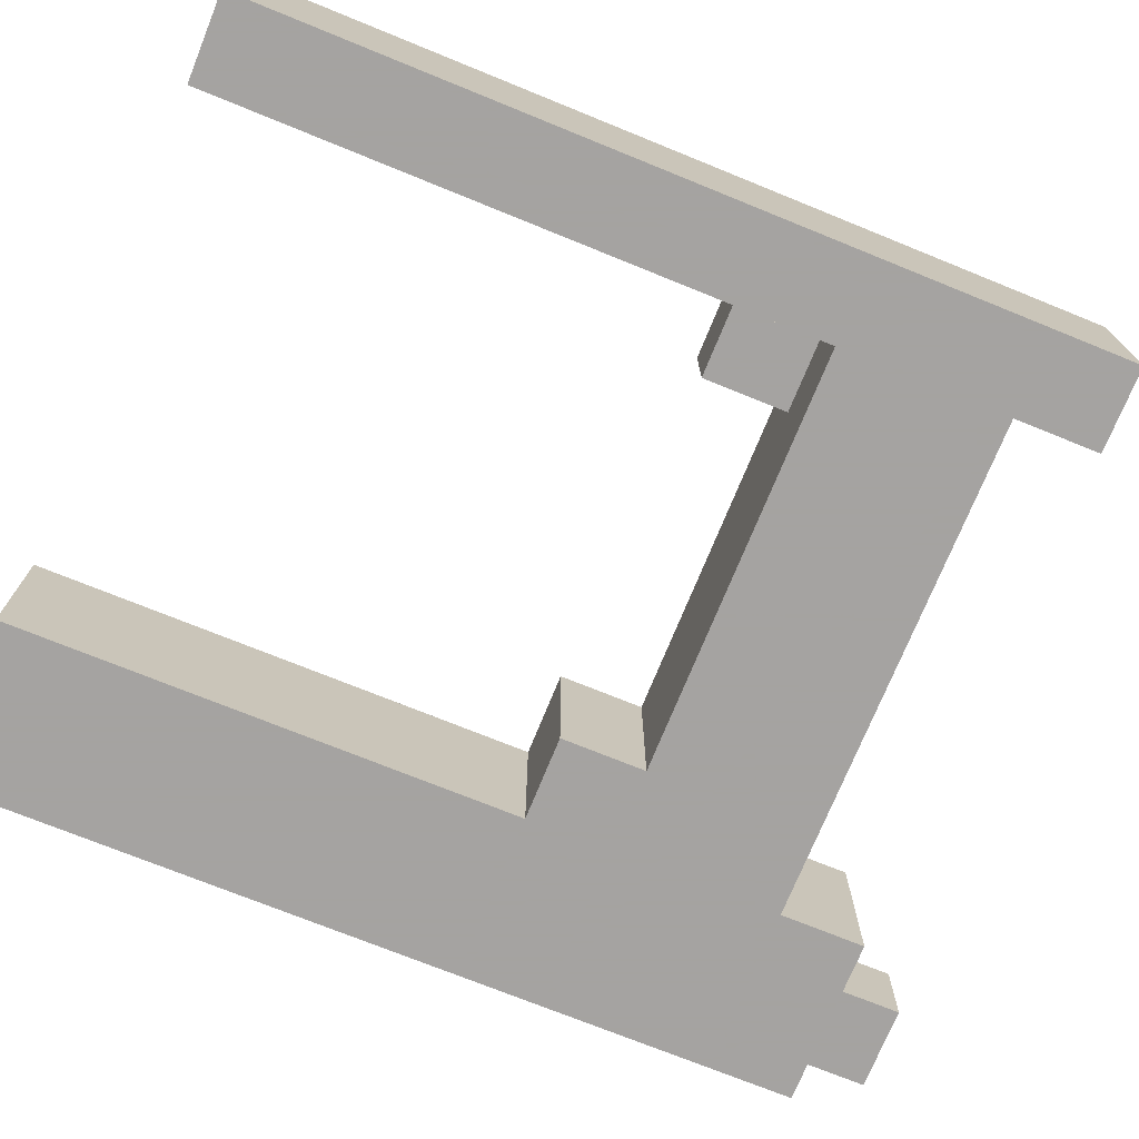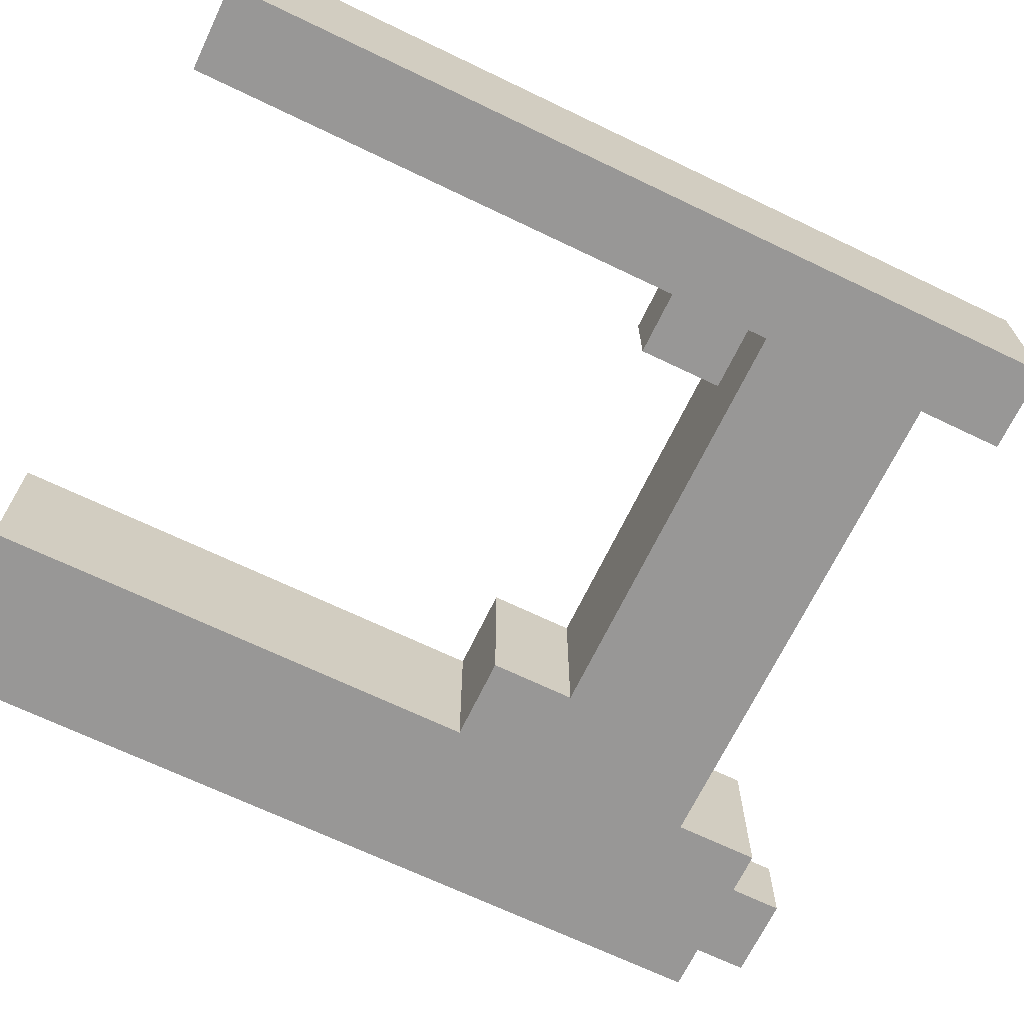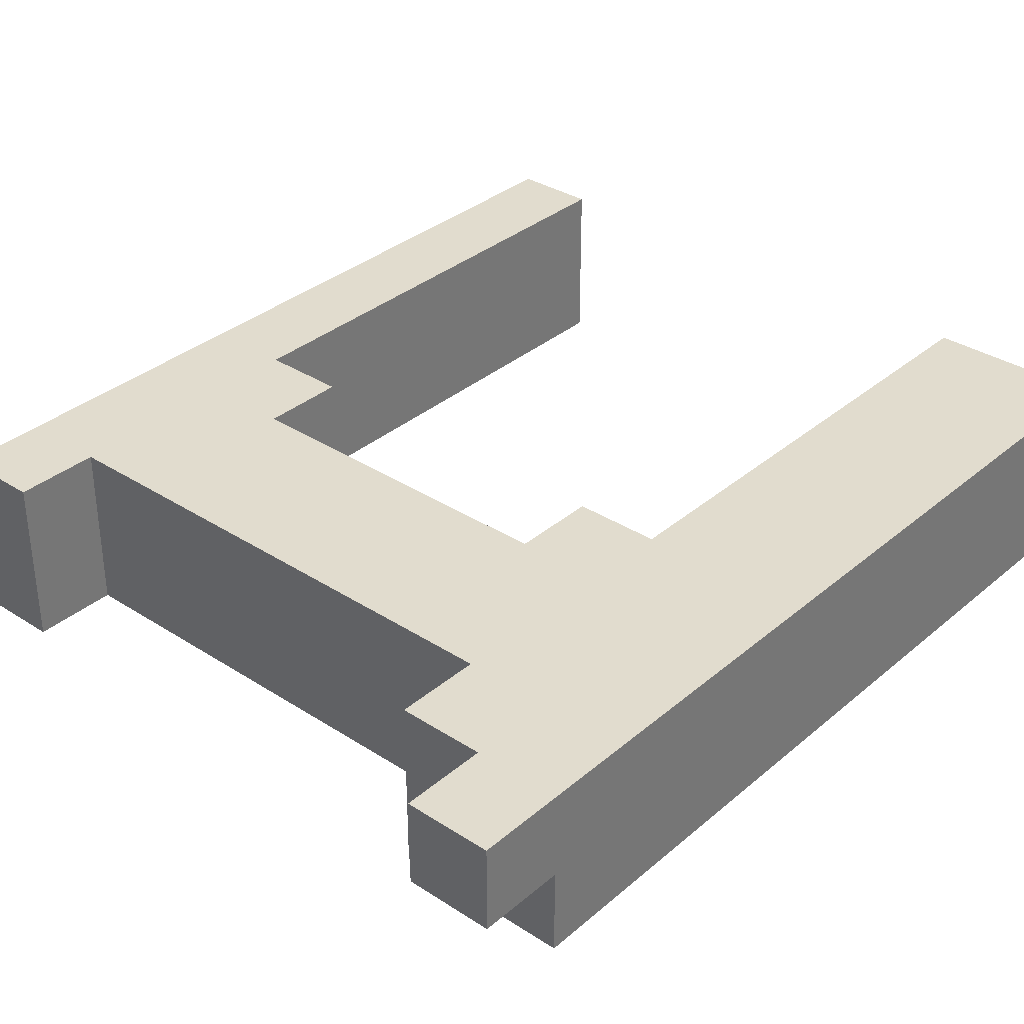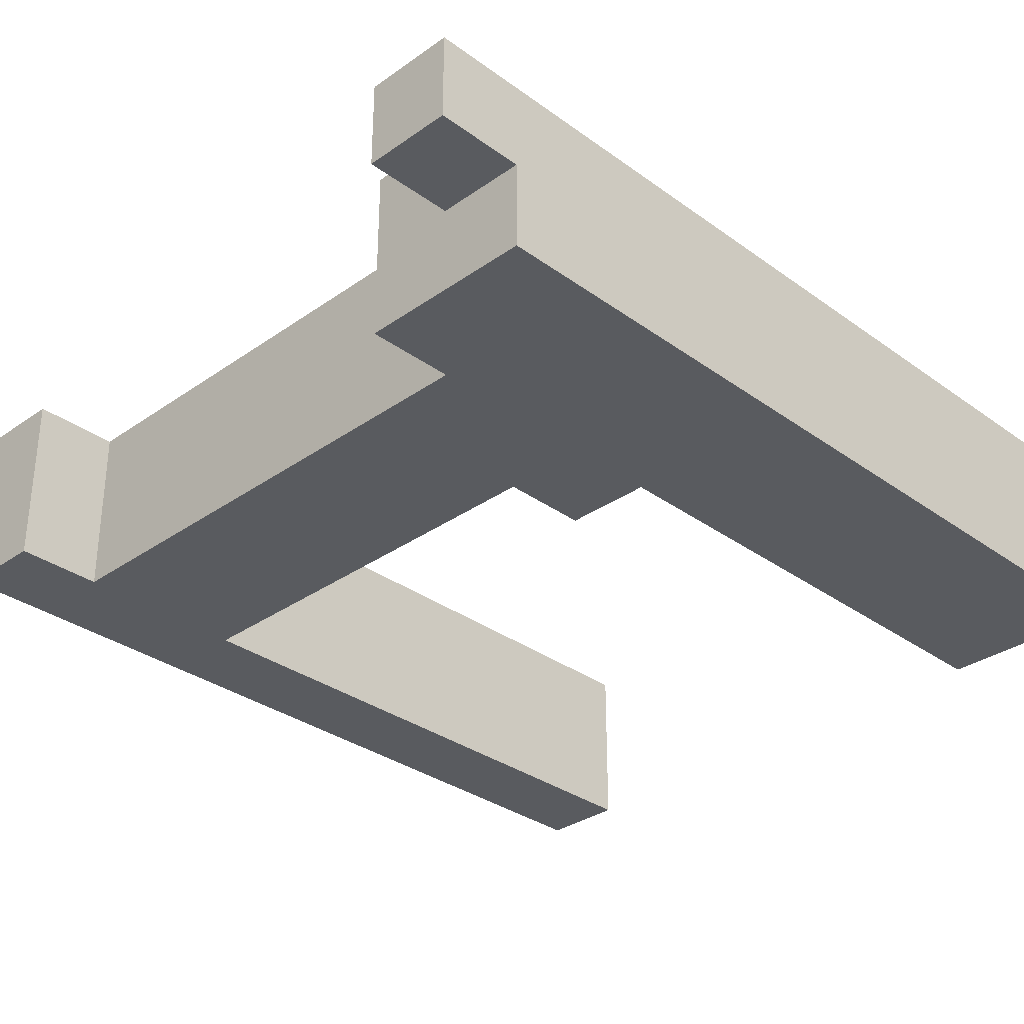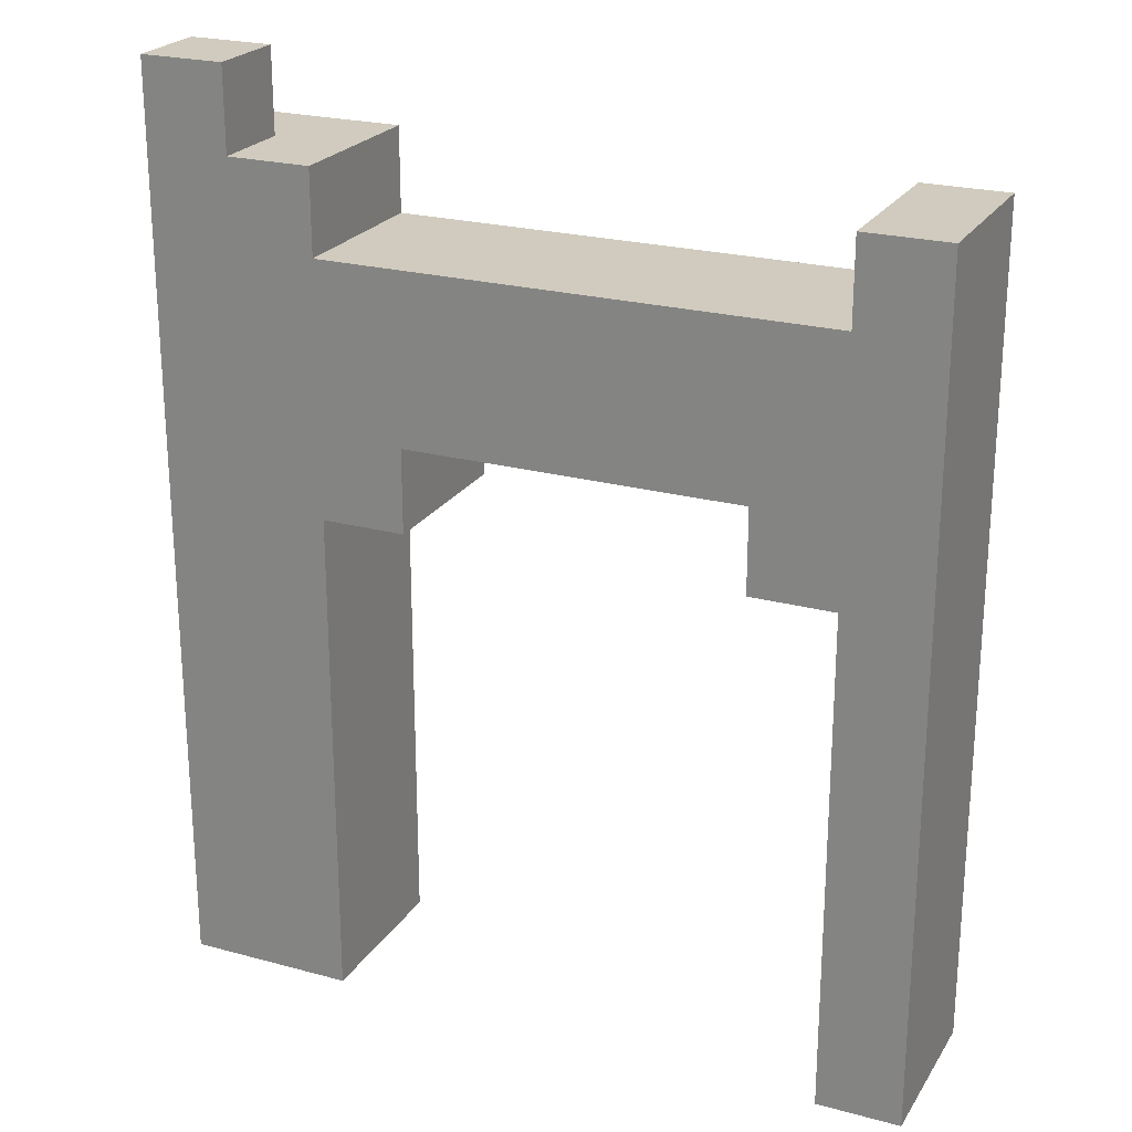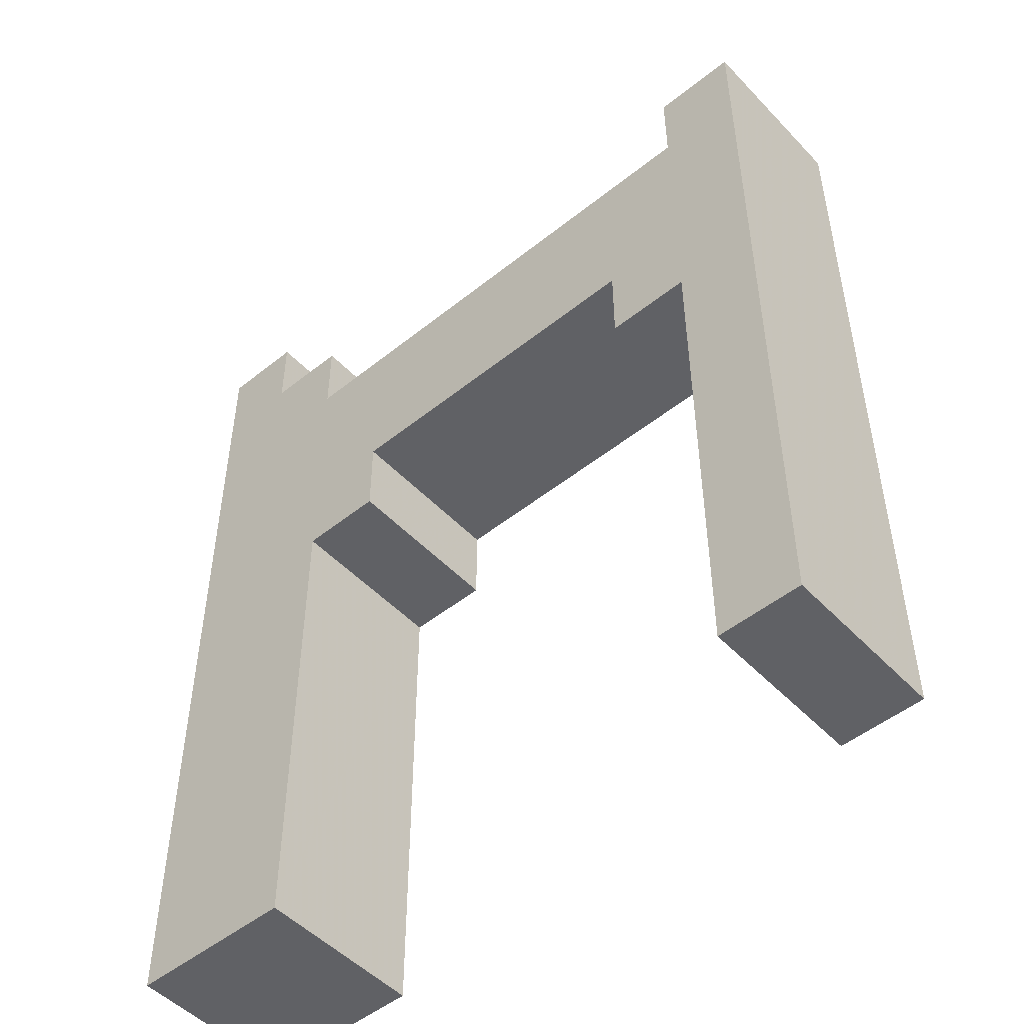
<metadata>
{"format":"obj","ext":"obj","renderer":"f3d","projection":"perspective","resolution":1024,"background":"white","views":[{"elev":-73.1,"azim":67.9,"up":"+Z"},{"elev":-68.3,"azim":64.3,"up":"+Z"},{"elev":34.0,"azim":-138.8,"up":"+Z"},{"elev":-32.1,"azim":-135.4,"up":"+Z"},{"elev":23.4,"azim":24.5,"up":"+Y"},{"elev":-50.0,"azim":41.4,"up":"+Y"}]}
</metadata>
<code>
g Fence Wood 4_0_
v 0.5 0 -0.0625
v 0.4375 0 -0.0625
v 0.5 0 0.0625
v 0.4375 0 0.0625
v 0.5 0 -0.0625
v 0.4375 0 -0.0625
v 0.5 0.625 -0.0625
v 0.4375 0.625 -0.0625
v 0.5 0 -0.0625
v 0.5 0 0.0625
v 0.5 0.625 -0.0625
v 0.5 0.625 0.0625
v 0.4375 0 -0.0625
v 0.4375 0 0
v 0.4375 0.4375 -0.0625
v 0.4375 0.4375 0
v 0.5 0.625 -0.0625
v 0.4375 0.625 -0.0625
v 0.5 0.625 0.0625
v 0.4375 0.625 0.0625
v 0.4375 0.5625 -0.0625
v 0.4375 0.5625 0.0625
v 0.4375 0.625 -0.0625
v 0.4375 0.625 0.0625
v 0.5 0 0.0625
v 0.4375 0 0.0625
v 0.5 0.625 0.0625
v 0.4375 0.625 0.0625
v 0.4375 0 0
v 0.4375 0 0.0625
v 0.4375 0.375 0
v 0.4375 0.375 0.0625
v 0.4375 0.4375 -0.0625
v 0.125 0.4375 -0.0625
v 0.4375 0.4375 0
v 0.125 0.4375 0
v 0.4375 0.4375 -0.0625
v -0.0625 0.4375 -0.0625
v 0.4375 0.5625 -0.0625
v -0.0625 0.5625 -0.0625
v 0.4375 0.5625 -0.0625
v 0.0625 0.5625 -0.0625
v 0.4375 0.5625 0.0625
v 0.0625 0.5625 0.0625
v 0.4375 0.375 0
v 0.375 0.375 0
v 0.4375 0.375 0.0625
v 0.375 0.375 0.0625
v 0.4375 0.375 0
v 0.375 0.375 0
v 0.4375 0.4375 0
v 0.375 0.4375 0
v 0.4375 0.375 0.0625
v 0.375 0.375 0.0625
v 0.4375 0.5625 0.0625
v 0.375 0.5625 0.0625
v 0.375 0.375 0
v 0.375 0.375 0.0625
v 0.375 0.4375 0
v 0.375 0.4375 0.0625
v 0.375 0.4375 0
v 0.125 0.4375 0
v 0.375 0.4375 0.0625
v 0.125 0.4375 0.0625
v 0.375 0.4375 0.0625
v -0.0625 0.4375 0.0625
v 0.375 0.5625 0.0625
v -0.0625 0.5625 0.0625
v 0.125 0.375 -0.0625
v 0.0625 0.375 -0.0625
v 0.125 0.375 0.0625
v 0.0625 0.375 0.0625
v 0.125 0.375 -0.0625
v -0.0625 0.375 -0.0625
v 0.125 0.4375 -0.0625
v -0.0625 0.4375 -0.0625
v 0.125 0.375 -0.0625
v 0.125 0.375 0.0625
v 0.125 0.4375 -0.0625
v 0.125 0.4375 0.0625
v 0.125 0.375 0.0625
v -0.0625 0.375 0.0625
v 0.125 0.4375 0.0625
v -0.0625 0.4375 0.0625
v 0.0625 0 -0.0625
v -0.0625 0 -0.0625
v 0.0625 0 0.0625
v -0.0625 0 0.0625
v 0.0625 0 -0.0625
v -0.0625 0 -0.0625
v 0.0625 0.375 -0.0625
v -0.0625 0.375 -0.0625
v 0.0625 0 -0.0625
v 0.0625 0 0.0625
v 0.0625 0.375 -0.0625
v 0.0625 0.375 0.0625
v 0.0625 0.625 -0.0625
v 0 0.625 -0.0625
v 0.0625 0.625 0.0625
v 0 0.625 0.0625
v 0.0625 0.5625 -0.0625
v -0.0625 0.5625 -0.0625
v 0.0625 0.625 -0.0625
v -0.0625 0.625 -0.0625
v 0.0625 0.5625 -0.0625
v 0.0625 0.5625 0.0625
v 0.0625 0.625 -0.0625
v 0.0625 0.625 0.0625
v 0.0625 0 0.0625
v -0.0625 0 0.0625
v 0.0625 0.375 0.0625
v -0.0625 0.375 0.0625
v 0.0625 0.5625 0.0625
v -0.0625 0.5625 0.0625
v 0.0625 0.625 0.0625
v -0.0625 0.625 0.0625
v -0.0625 0 -0.0625
v -0.0625 0 0.0625
v -0.0625 0.625 -0.0625
v -0.0625 0.625 0.0625
v 0 0.625 -0.0625
v -0.0625 0.625 -0.0625
v 0 0.625 0
v -0.0625 0.625 0
v 0 0.6875 0
v -0.0625 0.6875 0
v 0 0.6875 0.0625
v -0.0625 0.6875 0.0625
v 0 0.625 0
v -0.0625 0.625 0
v 0 0.6875 0
v -0.0625 0.6875 0
v 0 0.625 0.0625
v -0.0625 0.625 0.0625
v 0 0.6875 0.0625
v -0.0625 0.6875 0.0625
v 0 0.625 0
v 0 0.625 0.0625
v 0 0.6875 0
v 0 0.6875 0.0625
v -0.0625 0.625 0
v -0.0625 0.625 0.0625
v -0.0625 0.6875 0
v -0.0625 0.6875 0.0625
f 2 1 3
f 2 3 4
f 5 6 7
f 7 6 8
f 10 9 11
f 10 11 12
f 13 14 15
f 15 14 16
f 17 18 19
f 19 18 20
f 21 22 23
f 23 22 24
f 26 25 27
f 26 27 28
f 29 30 31
f 31 30 32
f 34 33 35
f 34 35 36
f 37 38 39
f 39 38 40
f 41 42 43
f 43 42 44
f 46 45 47
f 46 47 48
f 49 50 51
f 51 50 52
f 54 53 55
f 54 55 56
f 57 58 59
f 59 58 60
f 62 61 63
f 62 63 64
f 66 65 67
f 66 67 68
f 70 69 71
f 70 71 72
f 73 74 75
f 75 74 76
f 78 77 79
f 78 79 80
f 82 81 83
f 82 83 84
f 86 85 87
f 86 87 88
f 89 90 91
f 91 90 92
f 94 93 95
f 94 95 96
f 97 98 99
f 99 98 100
f 101 102 103
f 103 102 104
f 106 105 107
f 106 107 108
f 110 109 111
f 110 111 112
f 114 113 115
f 114 115 116
f 117 118 119
f 119 118 120
f 121 122 123
f 123 122 124
f 125 126 127
f 127 126 128
f 129 130 131
f 131 130 132
f 134 133 135
f 134 135 136
f 138 137 139
f 138 139 140
f 141 142 143
f 143 142 144

</code>
